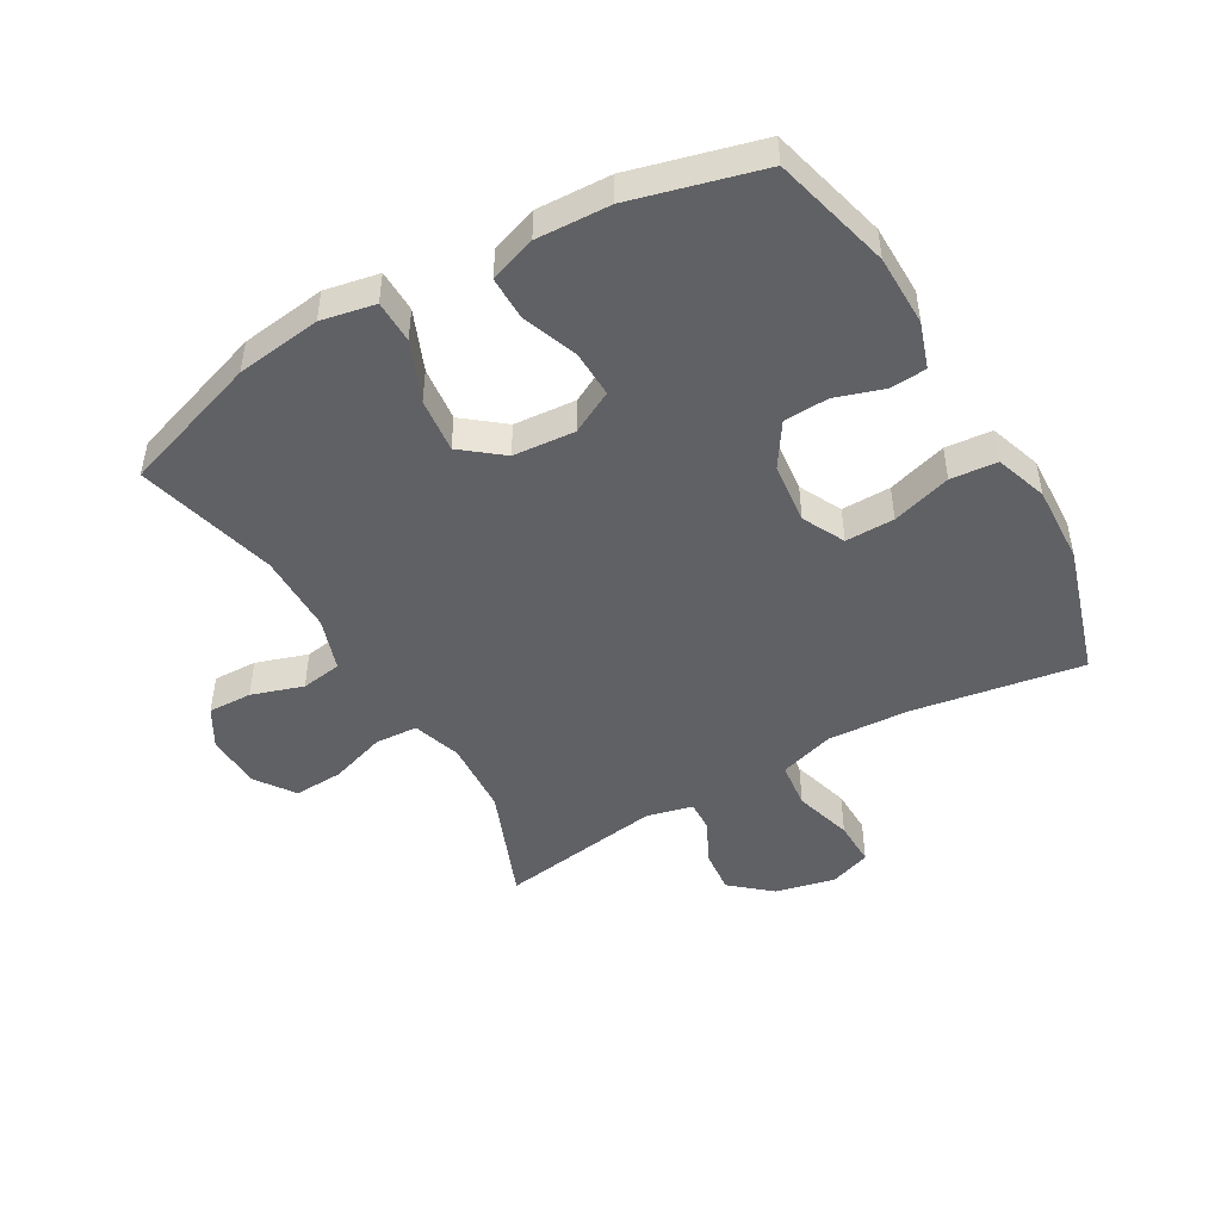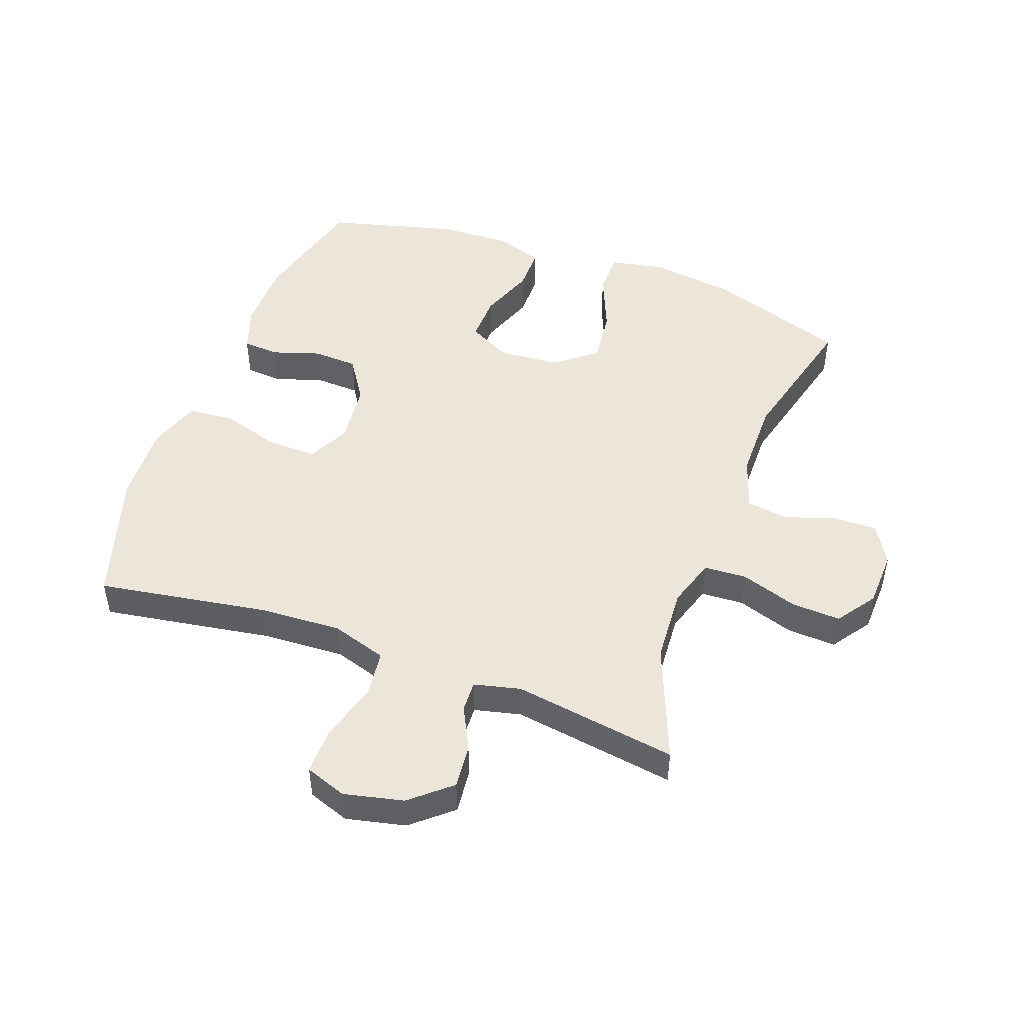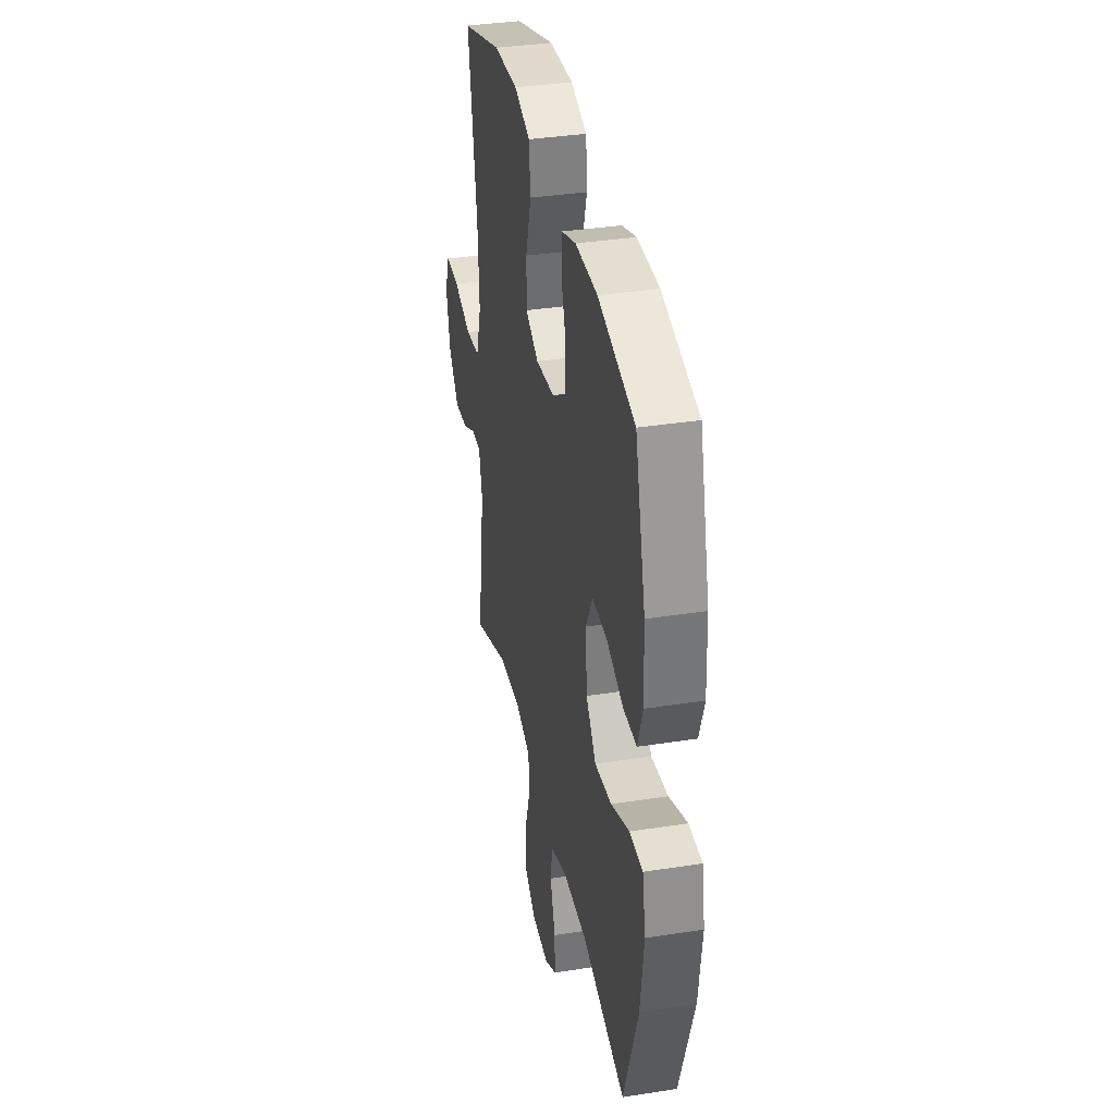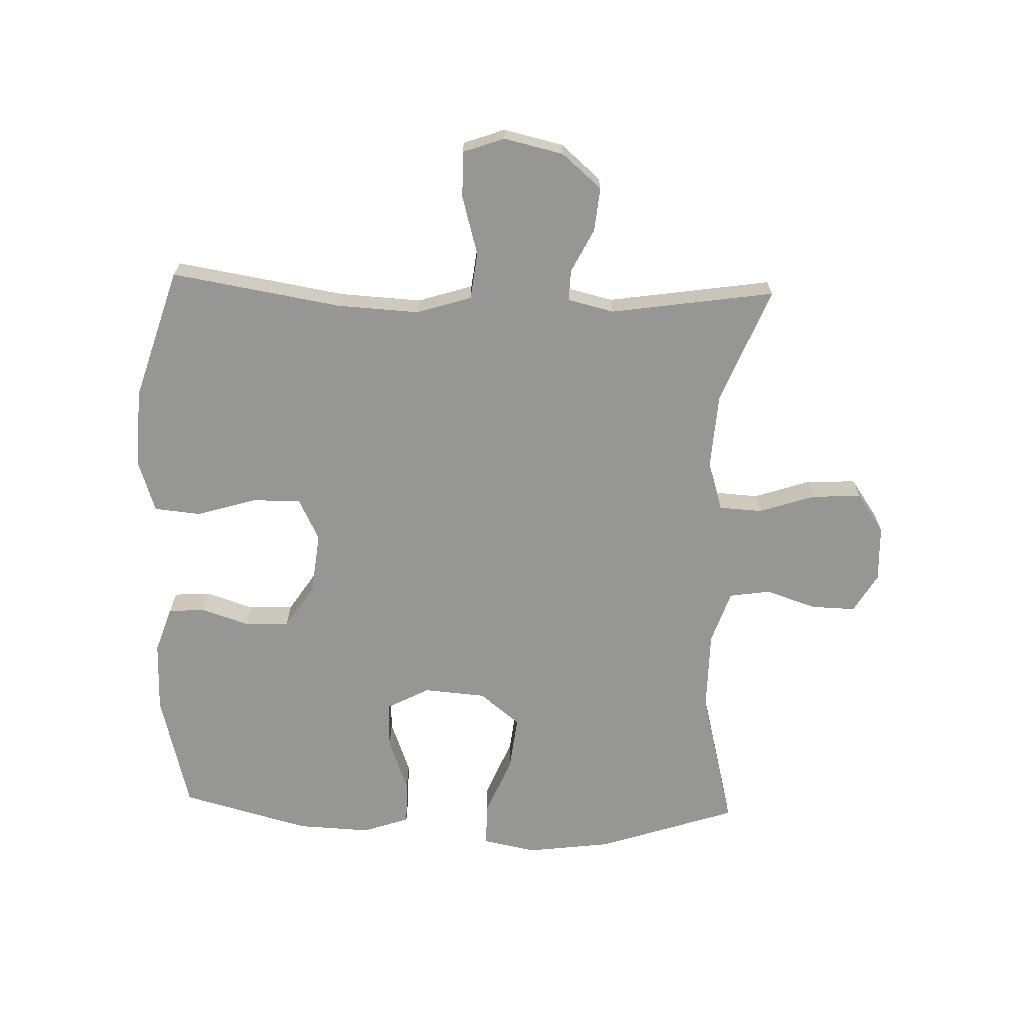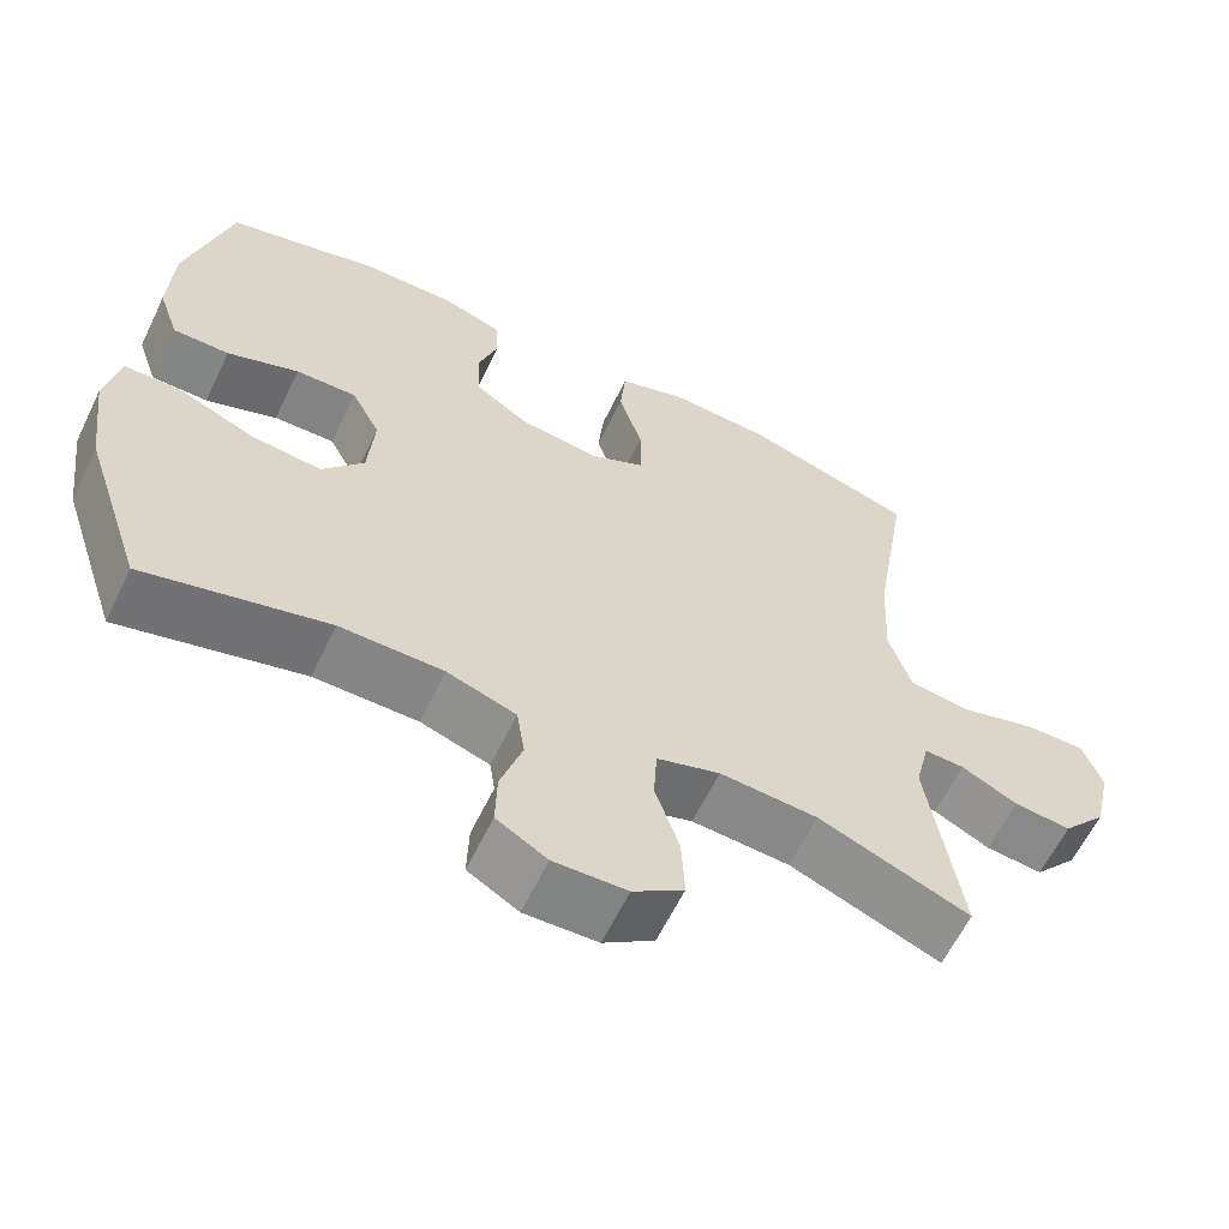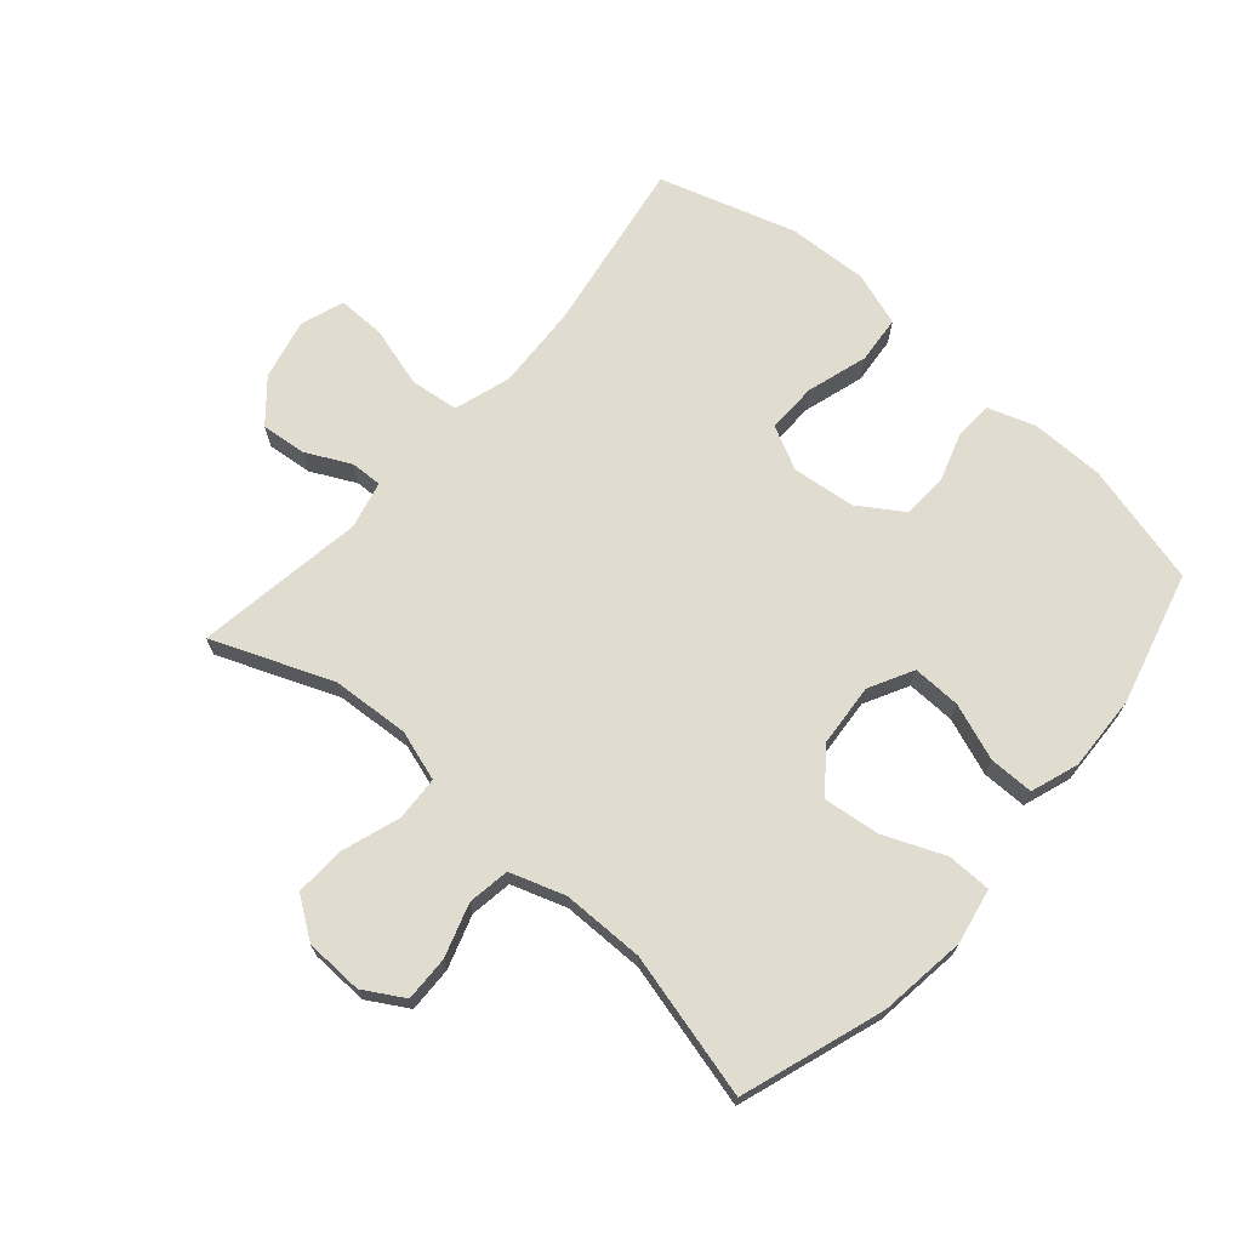
<metadata>
{"format":"obj","ext":"obj","renderer":"f3d","projection":"perspective","resolution":1024,"background":"white","views":[{"elev":-47.4,"azim":-60.0,"up":"+Y"},{"elev":48.4,"azim":110.2,"up":"+Y"},{"elev":35.8,"azim":-101.6,"up":"+Z"},{"elev":-67.7,"azim":88.1,"up":"+Y"},{"elev":-61.6,"azim":-25.8,"up":"+Z"},{"elev":69.6,"azim":-138.9,"up":"+Y"}]}
</metadata>
<code>
v 0.5 0.07 -0.5
v 0.312 0.07 -0.425
v 0.19 0.07 -0.417
v 0.111 0.07 -0.442
v 0.107 0.07 -0.511
v 0.137 0.07 -0.602
v 0.141 0.07 -0.682
v 0.078 0.07 -0.726
v -0.013 0.07 -0.729
v -0.076 0.07 -0.692
v -0.074 0.07 -0.621
v -0.047 0.07 -0.538
v -0.057 0.07 -0.472
v -0.143 0.07 -0.443
v -0.272 0.07 -0.442
v -0.5 0.07 -0.5
v -0.575 0.07 -0.276
v -0.593 0.07 -0.139
v -0.576 0.07 -0.052
v -0.507 0.07 -0.051
v -0.411 0.07 -0.091
v -0.323 0.07 -0.101
v -0.271 0.07 -0.036
v -0.263 0.07 0.064
v -0.299 0.07 0.133
v -0.375 0.07 0.131
v -0.464 0.07 0.098
v -0.534 0.07 0.098
v -0.56 0.07 0.173
v -0.555 0.07 0.292
v -0.5 0.07 0.5
v -0.309 0.07 0.549
v -0.194 0.07 0.55
v -0.12 0.07 0.525
v -0.116 0.07 0.466
v -0.141 0.07 0.389
v -0.138 0.07 0.317
v -0.068 0.07 0.271
v 0.031 0.07 0.26
v 0.099 0.07 0.294
v 0.098 0.07 0.373
v 0.069 0.07 0.469
v 0.076 0.07 0.544
v 0.16 0.07 0.572
v 0.287 0.07 0.566
v 0.5 0.07 0.5
v 0.455 0.07 0.225
v 0.448 0.07 0.093
v 0.476 0.07 0.004
v 0.552 0.07 -0.005
v 0.647 0.07 0.022
v 0.722 0.07 0.023
v 0.746 0.07 -0.044
v 0.724 0.07 -0.14
v 0.669 0.07 -0.204
v 0.598 0.07 -0.197
v 0.528 0.07 -0.162
v 0.478 0.07 -0.16
v 0.46 0.07 -0.235
v 0.5 0 -0.5
v 0.312 0 -0.425
v 0.19 0 -0.417
v 0.111 0 -0.442
v 0.107 0 -0.511
v 0.137 0 -0.602
v 0.141 0 -0.682
v 0.078 0 -0.726
v -0.013 0 -0.729
v -0.076 0 -0.692
v -0.074 0 -0.621
v -0.047 0 -0.538
v -0.057 0 -0.472
v -0.143 0 -0.443
v -0.272 0 -0.442
v -0.5 0 -0.5
v -0.575 0 -0.276
v -0.593 0 -0.139
v -0.576 0 -0.052
v -0.507 0 -0.051
v -0.411 0 -0.091
v -0.323 0 -0.101
v -0.271 0 -0.036
v -0.263 0 0.064
v -0.299 0 0.133
v -0.375 0 0.131
v -0.464 0 0.098
v -0.534 0 0.098
v -0.56 0 0.173
v -0.555 0 0.292
v -0.5 0 0.5
v -0.309 0 0.549
v -0.194 0 0.55
v -0.12 0 0.525
v -0.116 0 0.466
v -0.141 0 0.389
v -0.138 0 0.317
v -0.068 0 0.271
v 0.031 0 0.26
v 0.099 0 0.294
v 0.098 0 0.373
v 0.069 0 0.469
v 0.076 0 0.544
v 0.16 0 0.572
v 0.287 0 0.566
v 0.5 0 0.5
v 0.455 0 0.225
v 0.448 0 0.093
v 0.476 0 0.004
v 0.552 0 -0.005
v 0.647 0 0.022
v 0.722 0 0.023
v 0.746 0 -0.044
v 0.724 0 -0.14
v 0.669 0 -0.204
v 0.598 0 -0.197
v 0.528 0 -0.162
v 0.478 0 -0.16
v 0.46 0 -0.235
f 54 55 56 57
f 54 57 58
f 53 54 58
f 50 51 52 53
f 49 50 53 58
f 48 49 58 59
f 44 45 46 47
f 44 47 48
f 41 42 43 44
f 40 41 44 48
f 39 40 48 59
f 33 34 35 36
f 33 36 37
f 32 33 37
f 31 32 37
f 30 31 37 38
f 26 27 28 29
f 25 26 29 30
f 18 19 20 21
f 18 21 22
f 15 16 17 18
f 14 15 18 22
f 13 14 22 23
f 9 10 11 12
f 9 12 13
f 8 9 13
f 5 6 7 8
f 4 5 8 13
f 3 4 13 23
f 39 59 1 2
f 25 30 38 39
f 24 25 39 2
f 2 3 23 24
f 116 115 114 113
f 117 116 113
f 117 113 112
f 112 111 110 109
f 117 112 109 108
f 118 117 108 107
f 106 105 104 103
f 107 106 103
f 103 102 101 100
f 107 103 100 99
f 118 107 99 98
f 95 94 93 92
f 96 95 92
f 96 92 91
f 96 91 90
f 97 96 90 89
f 88 87 86 85
f 89 88 85 84
f 80 79 78 77
f 81 80 77
f 77 76 75 74
f 81 77 74 73
f 82 81 73 72
f 71 70 69 68
f 72 71 68
f 72 68 67
f 67 66 65 64
f 72 67 64 63
f 82 72 63 62
f 61 60 118 98
f 98 97 89 84
f 61 98 84 83
f 83 82 62 61
f 1 60 61 2
f 2 61 62 3
f 3 62 63 4
f 4 63 64 5
f 5 64 65 6
f 6 65 66 7
f 7 66 67 8
f 8 67 68 9
f 9 68 69 10
f 10 69 70 11
f 11 70 71 12
f 12 71 72 13
f 13 72 73 14
f 14 73 74 15
f 15 74 75 16
f 16 75 76 17
f 17 76 77 18
f 18 77 78 19
f 19 78 79 20
f 20 79 80 21
f 21 80 81 22
f 22 81 82 23
f 23 82 83 24
f 24 83 84 25
f 25 84 85 26
f 26 85 86 27
f 27 86 87 28
f 28 87 88 29
f 29 88 89 30
f 30 89 90 31
f 31 90 91 32
f 32 91 92 33
f 33 92 93 34
f 34 93 94 35
f 35 94 95 36
f 36 95 96 37
f 37 96 97 38
f 38 97 98 39
f 39 98 99 40
f 40 99 100 41
f 41 100 101 42
f 42 101 102 43
f 43 102 103 44
f 44 103 104 45
f 45 104 105 46
f 46 105 106 47
f 47 106 107 48
f 48 107 108 49
f 49 108 109 50
f 50 109 110 51
f 51 110 111 52
f 52 111 112 53
f 53 112 113 54
f 54 113 114 55
f 55 114 115 56
f 56 115 116 57
f 57 116 117 58
f 58 117 118 59
f 59 118 60 1

</code>
